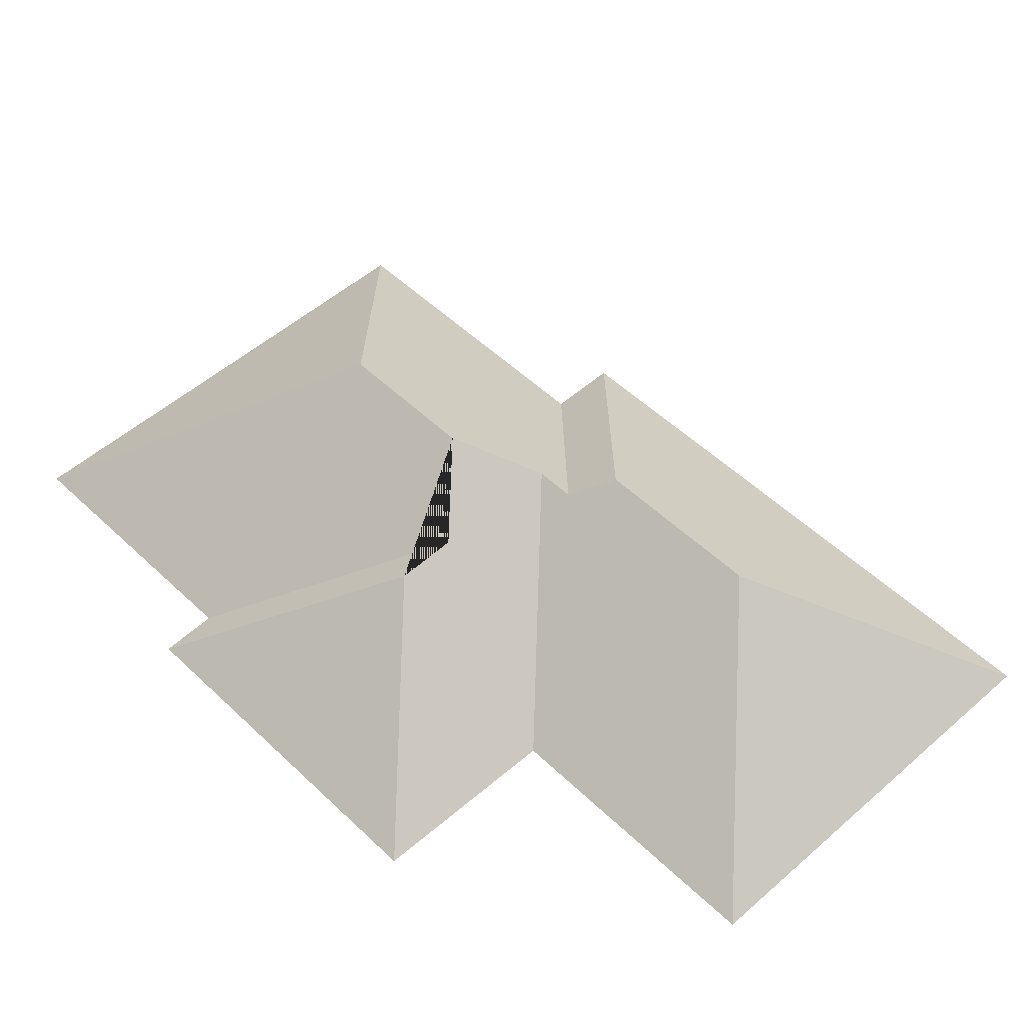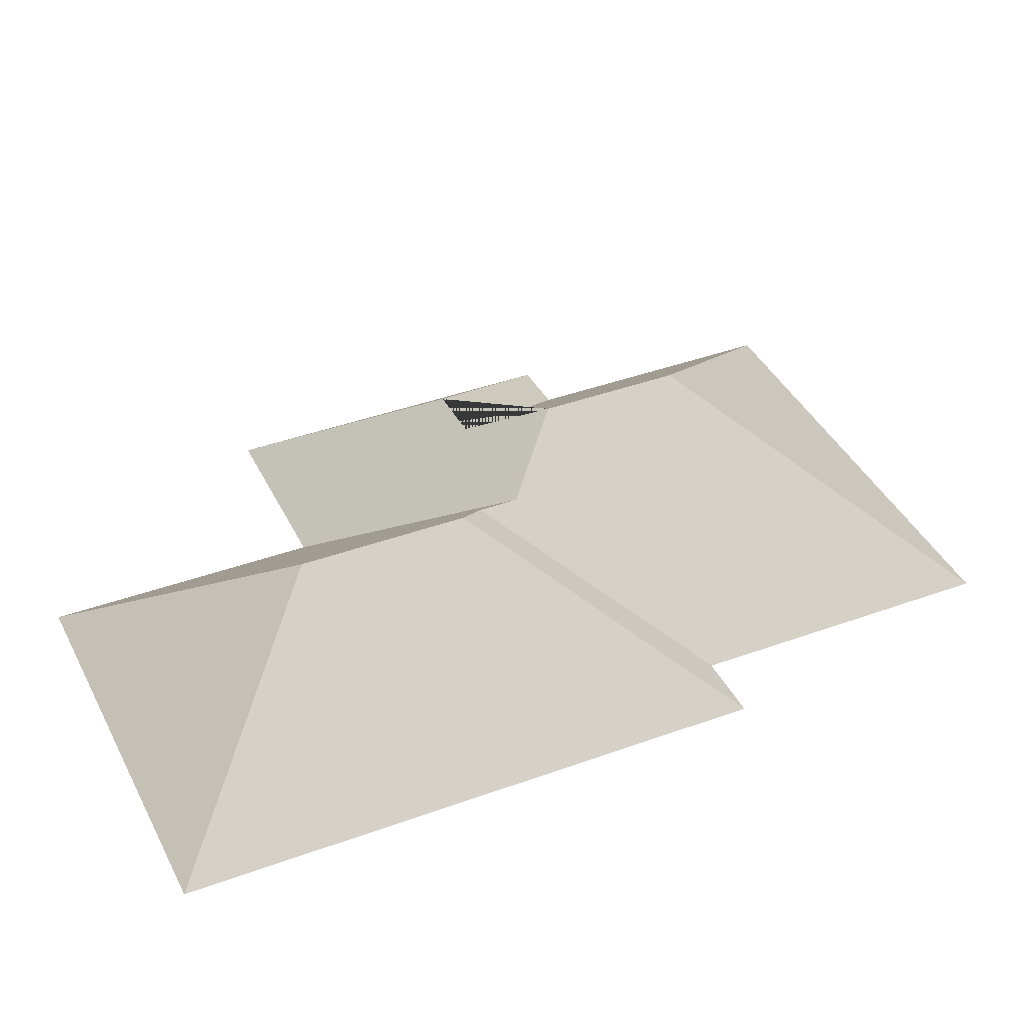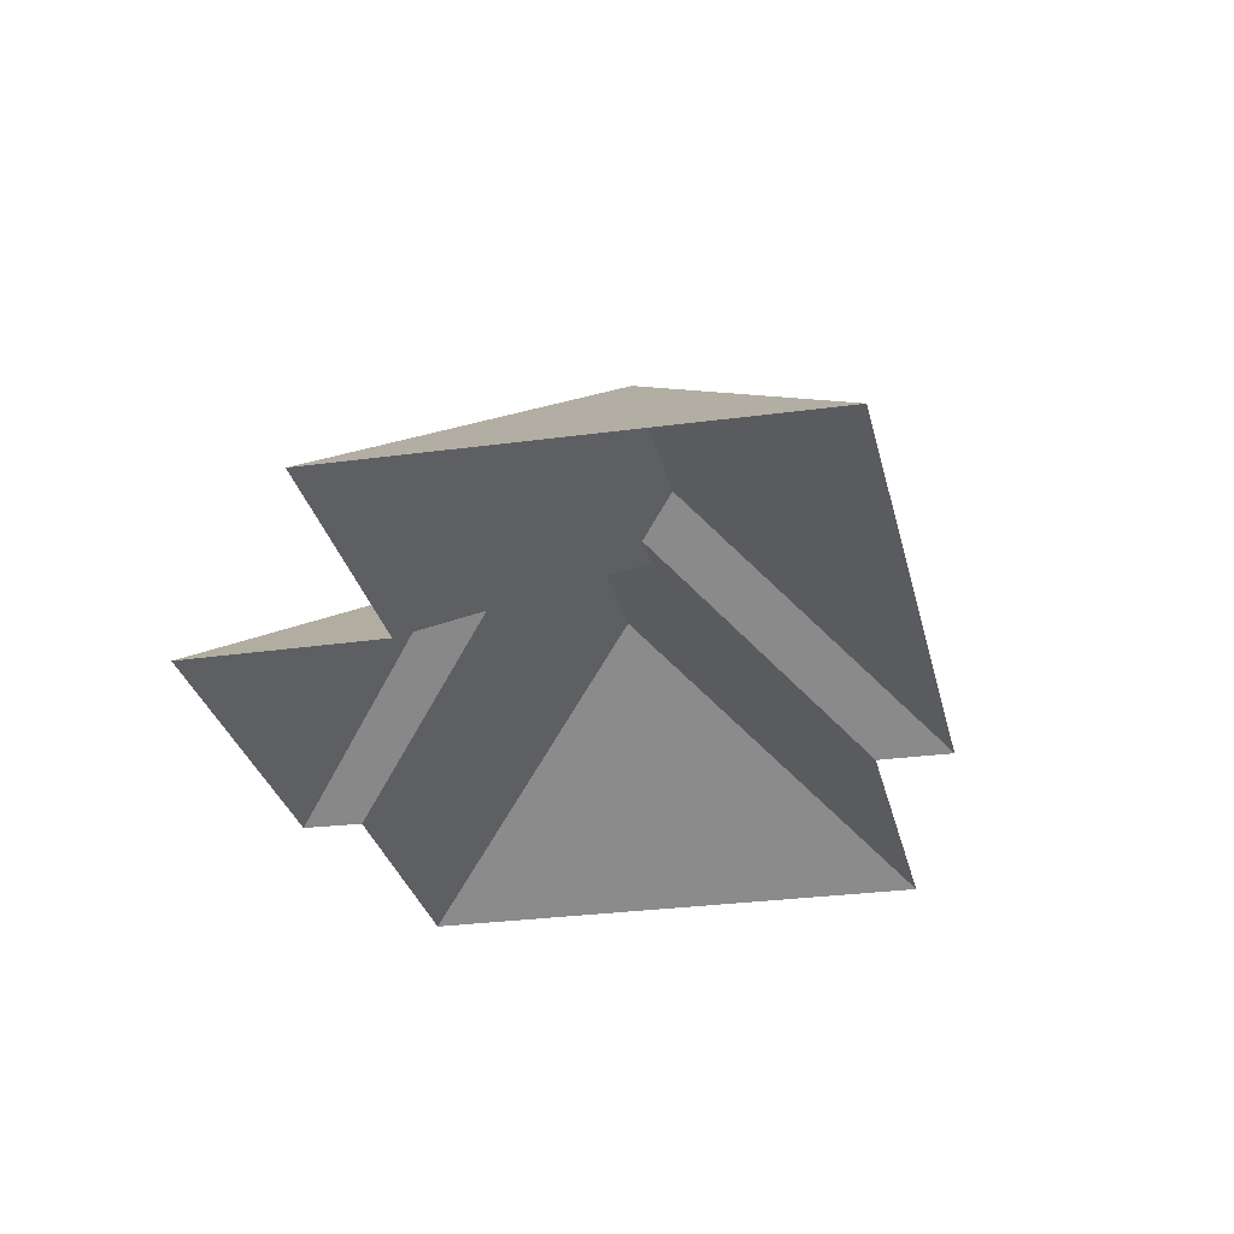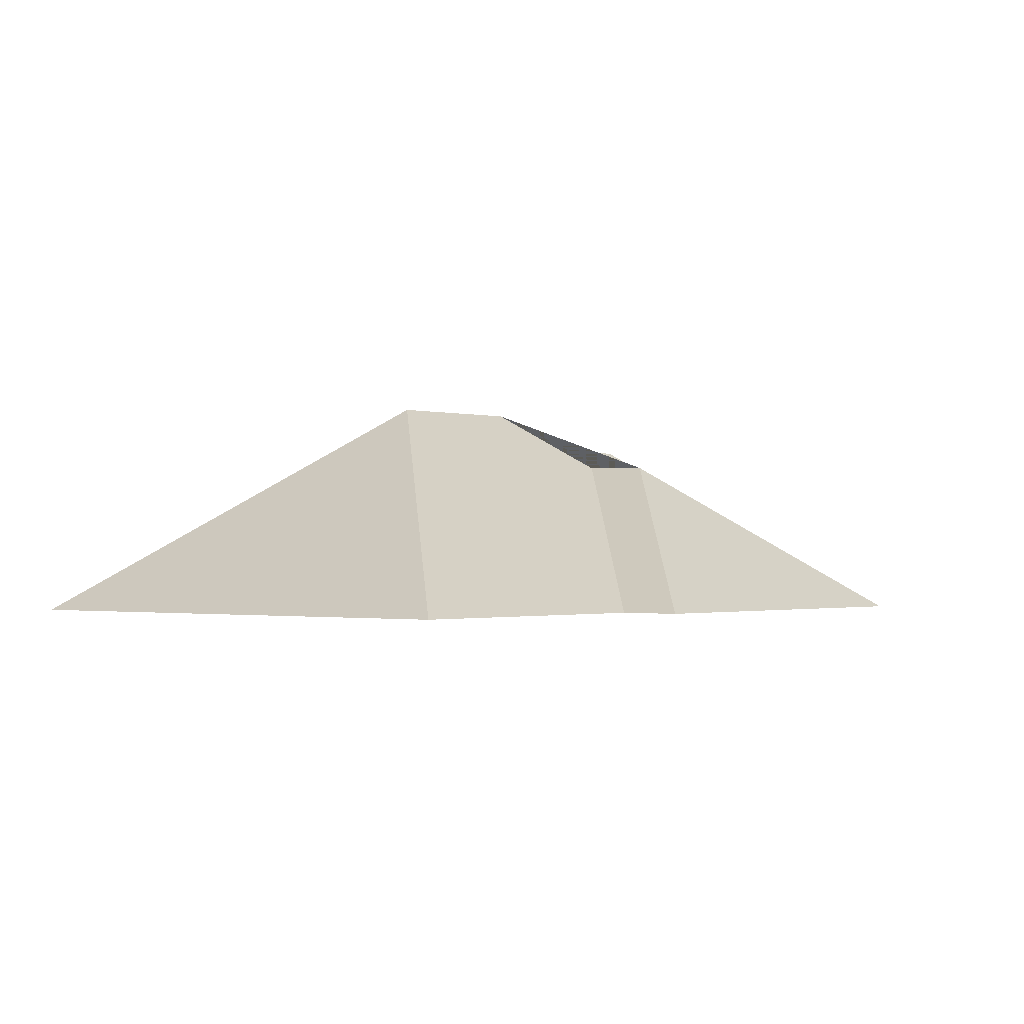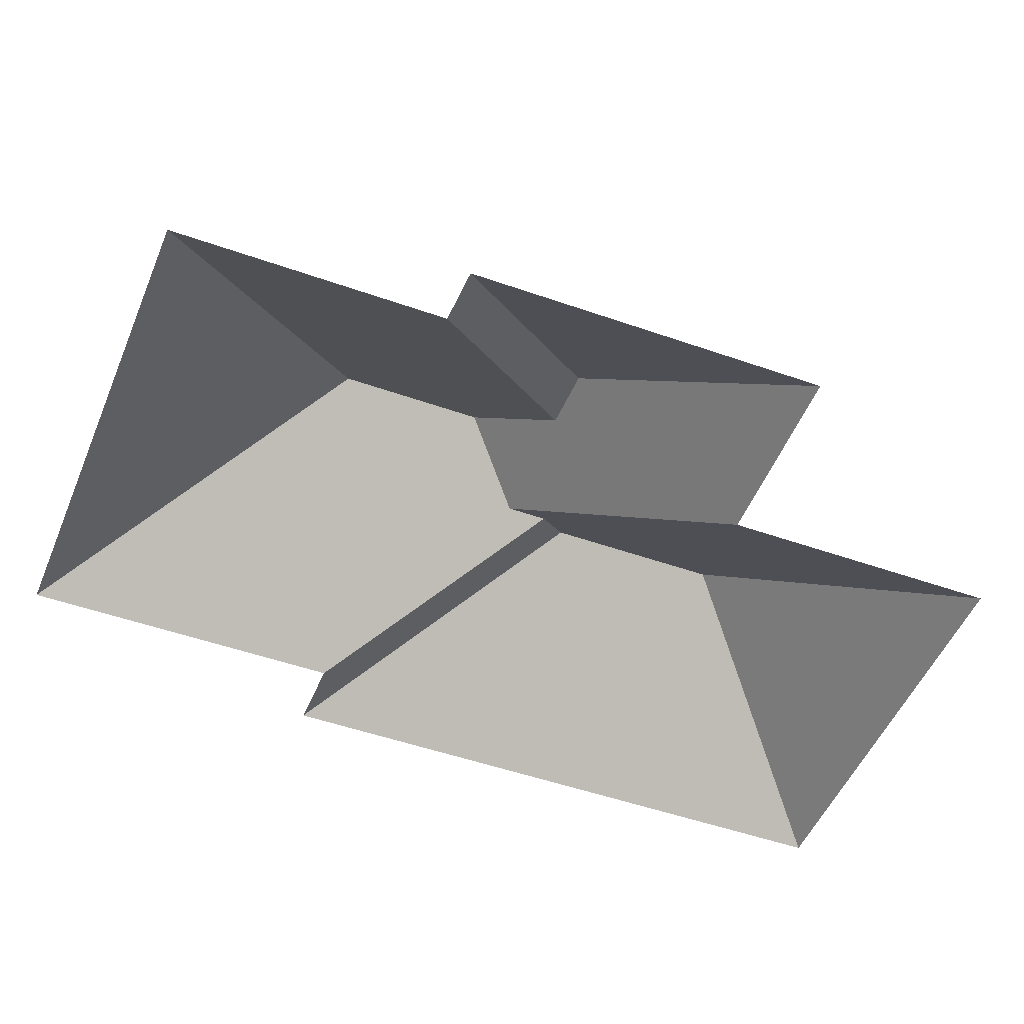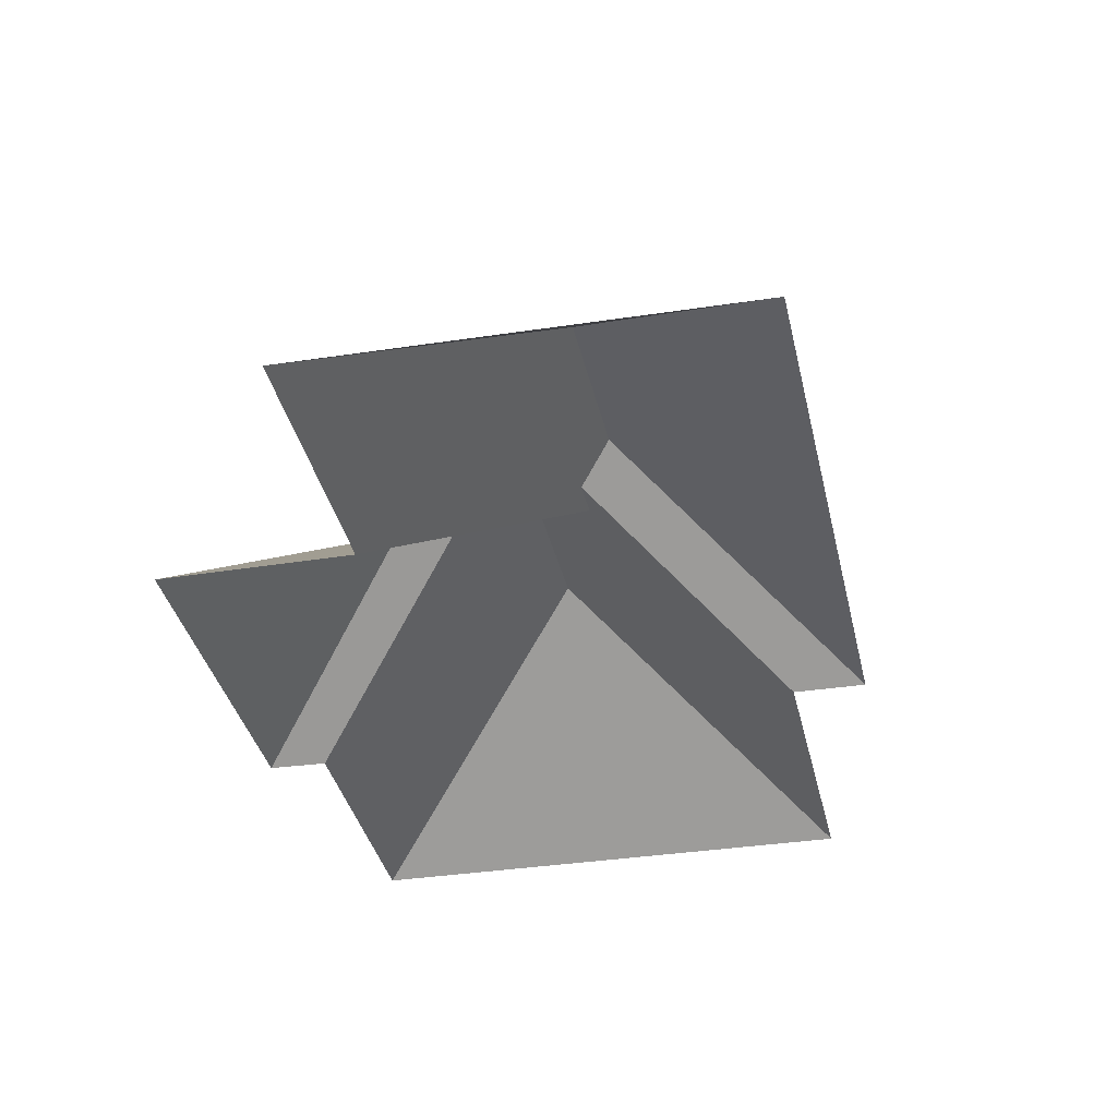
<metadata>
{"format":"obj","ext":"obj","renderer":"f3d","projection":"perspective","resolution":1024,"background":"white","views":[{"elev":51.0,"azim":-27.9,"up":"+Y"},{"elev":39.5,"azim":81.4,"up":"+Y"},{"elev":-27.5,"azim":27.9,"up":"+Y"},{"elev":-0.9,"azim":-124.3,"up":"+Y"},{"elev":-48.6,"azim":-95.7,"up":"+Y"},{"elev":-34.0,"azim":27.7,"up":"+Y"}]}
</metadata>
<code>
o BK39_500_014030_0008_roof
v 182.4 75 -364.6
v 14.08 75 -316.7
v 124.6 145 -255.9
v 40.77 75 -223.6
v 21.5 75 -217.5
v 213 75 -256.9
v 237.1 75 -263.8
v 138.7 145 -206.7
v 121.7 125.8 -177.5
v 100.6 125.5 -171.2
v 167.3 126 -190.2
v 171.2 126.1 -176.4
v 186.2 135.6 -167.9
v 122.3 75 -112.2
v 56.61 75 -94.25
v 203.2 135.6 -108.4
v 149.5 75 -16.38
v 295.7 75 -58.06
v 182.4 0 -364.6
v 14.08 0 -316.7
v 40.77 0 -223.6
v 21.5 0 -217.5
v 56.61 0 -94.25
v 122.3 0 -112.2
v 149.5 0 -16.38
v 295.7 0 -58.06
v 237.1 0 -263.8
v 213 0 -256.9
f 9 10 5 4
f 10 15 5
f 8 3 2 4 9
f 2 1 3
f 6 12 11 8 3 1
f 13 7 6 12
f 13 16 18 7
f 18 17 16
f 8 11 14 15 10 9
f 17 14 11 12 13 16

</code>
